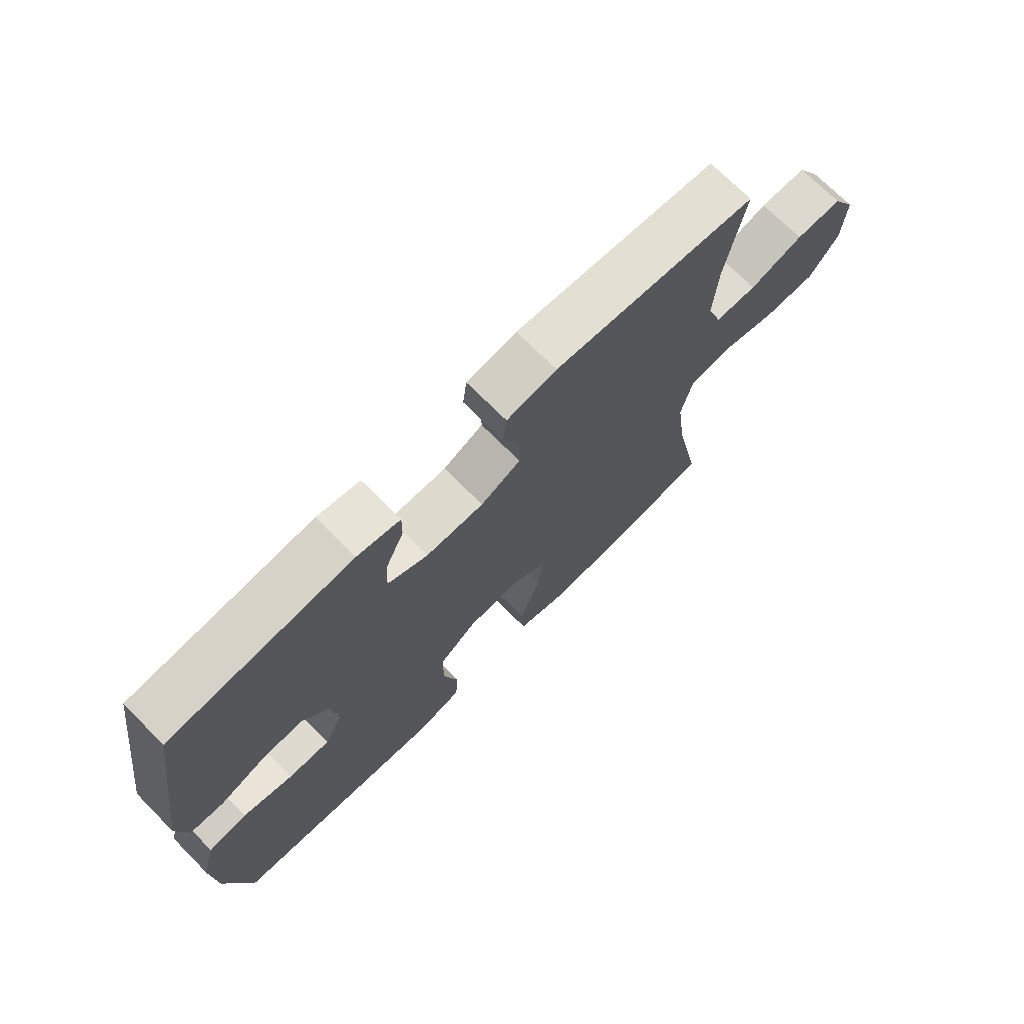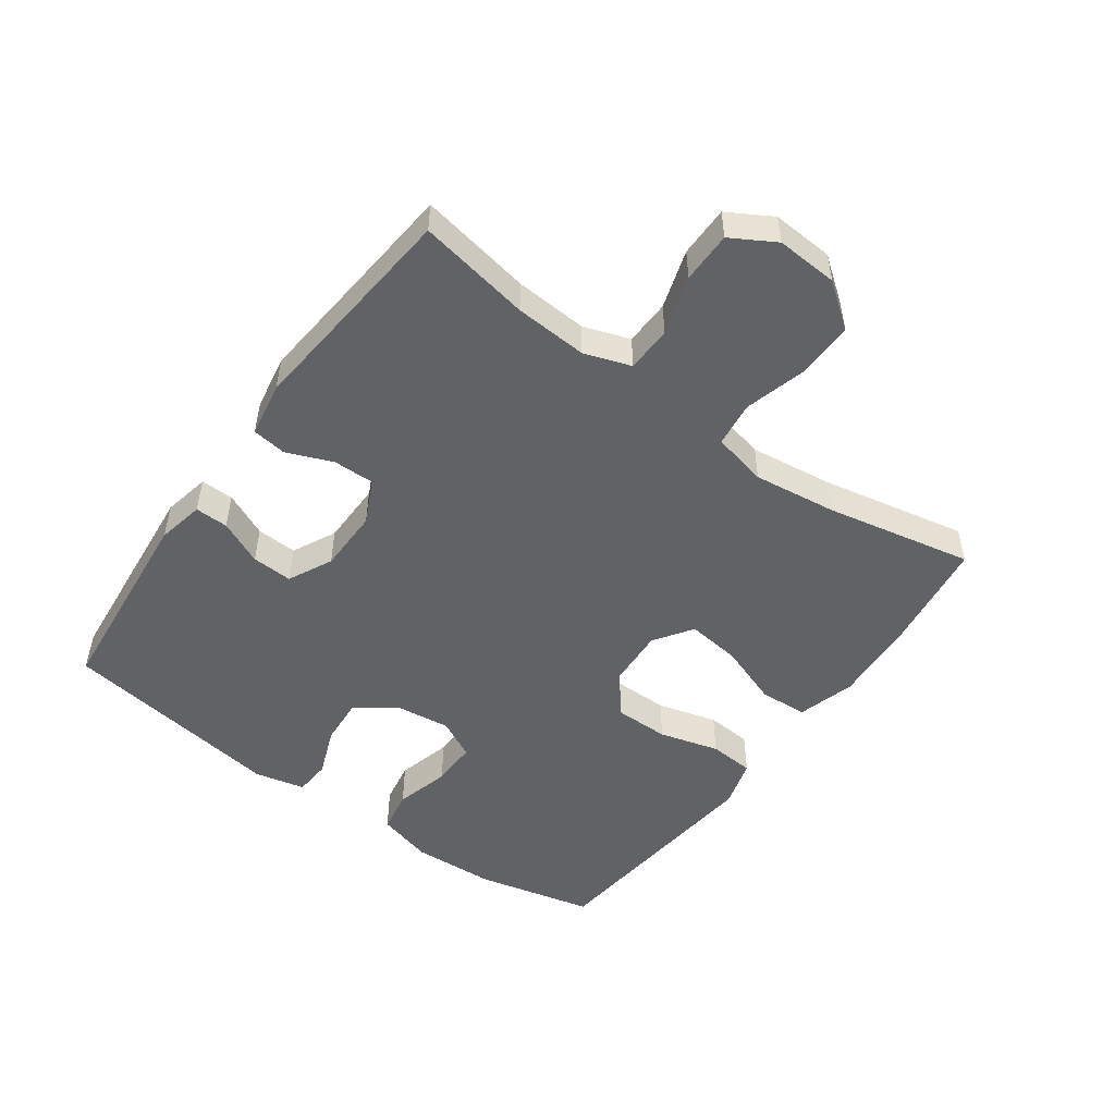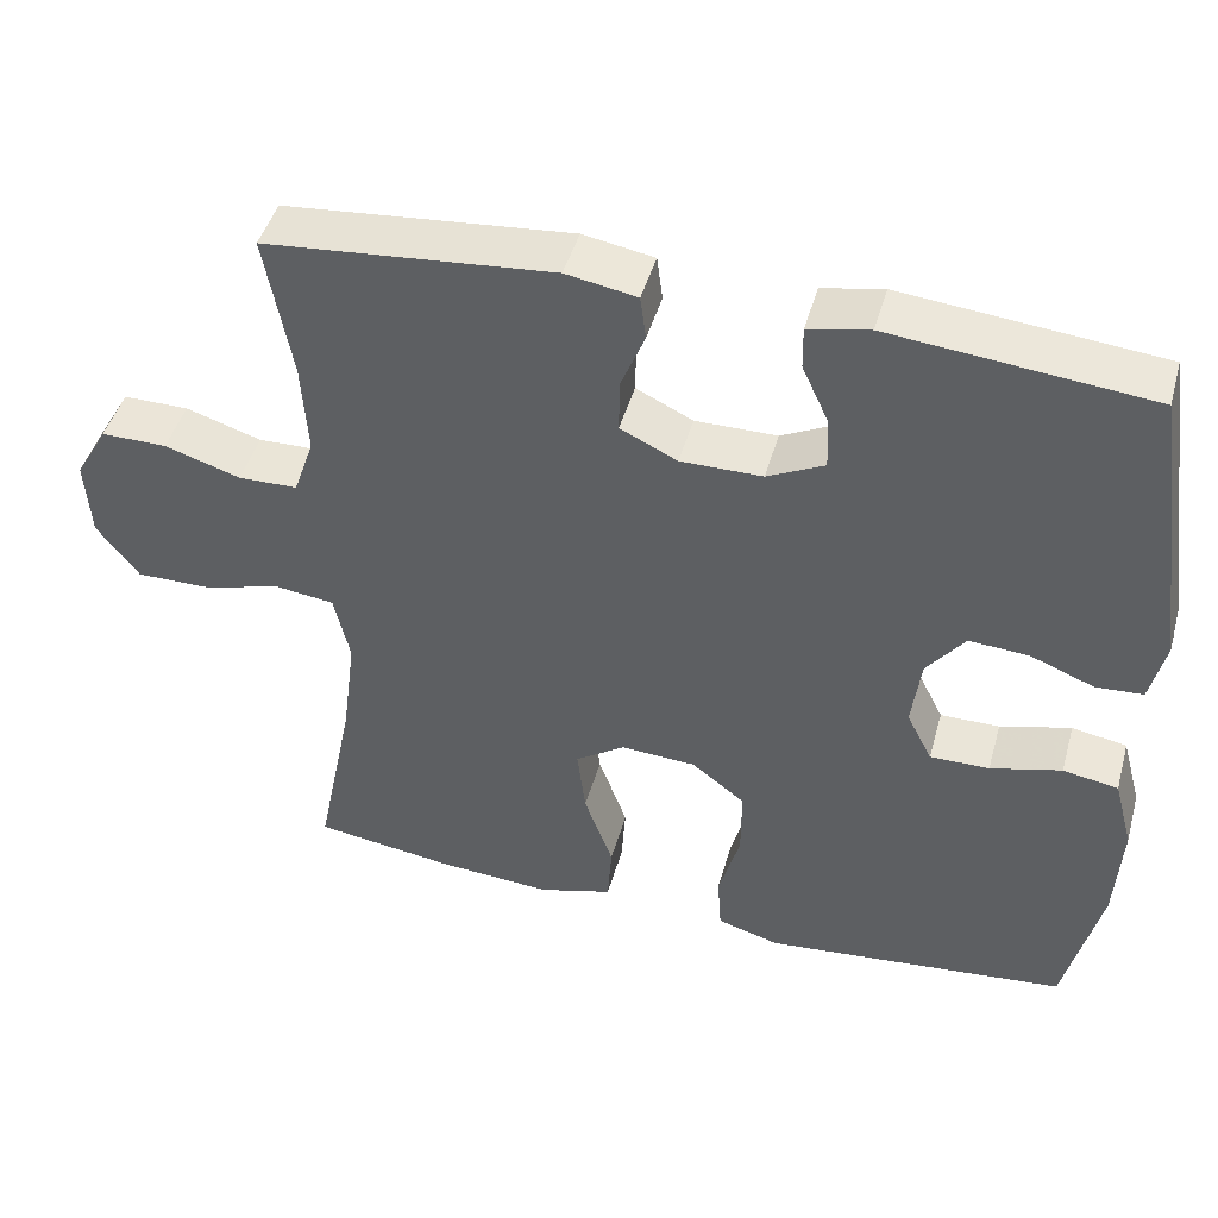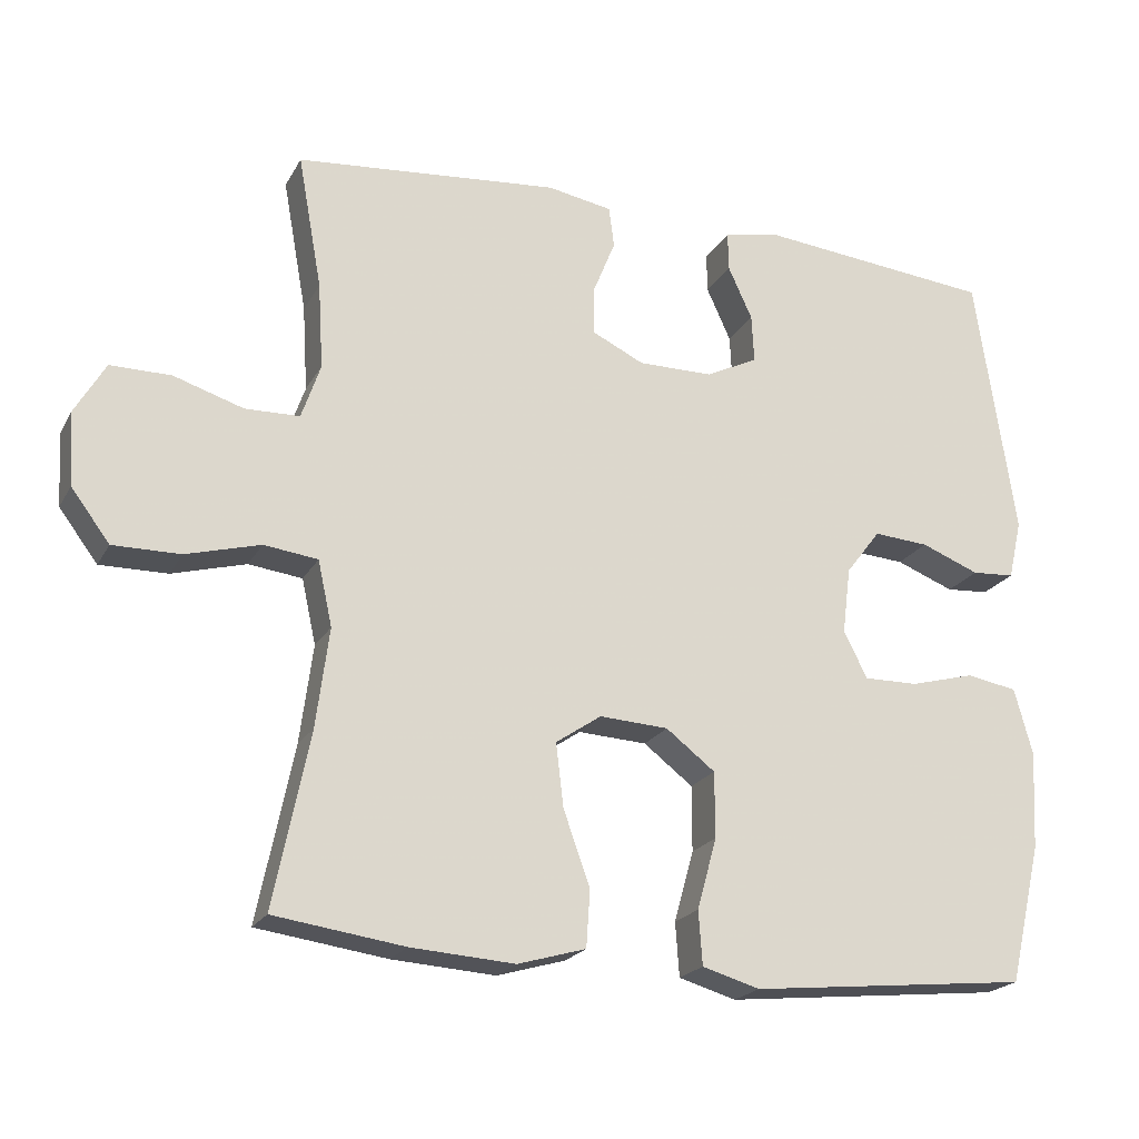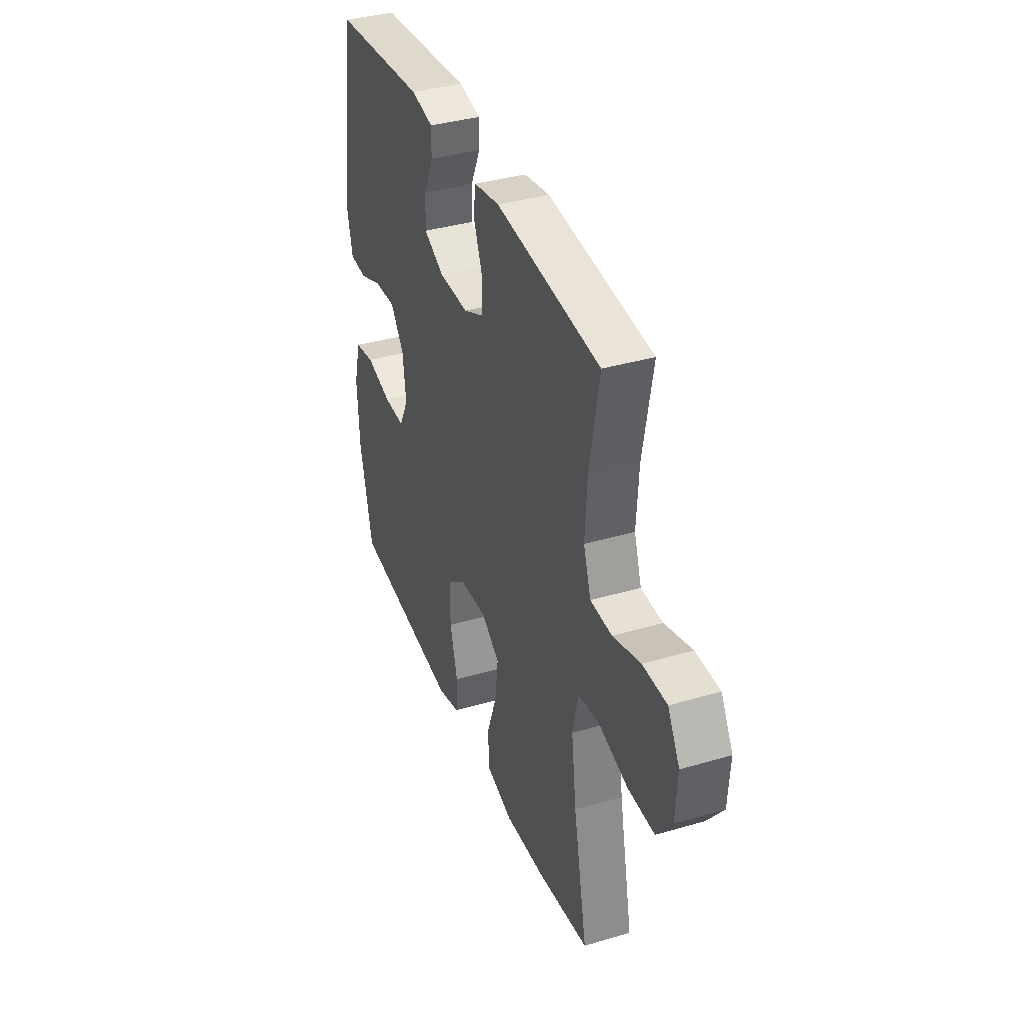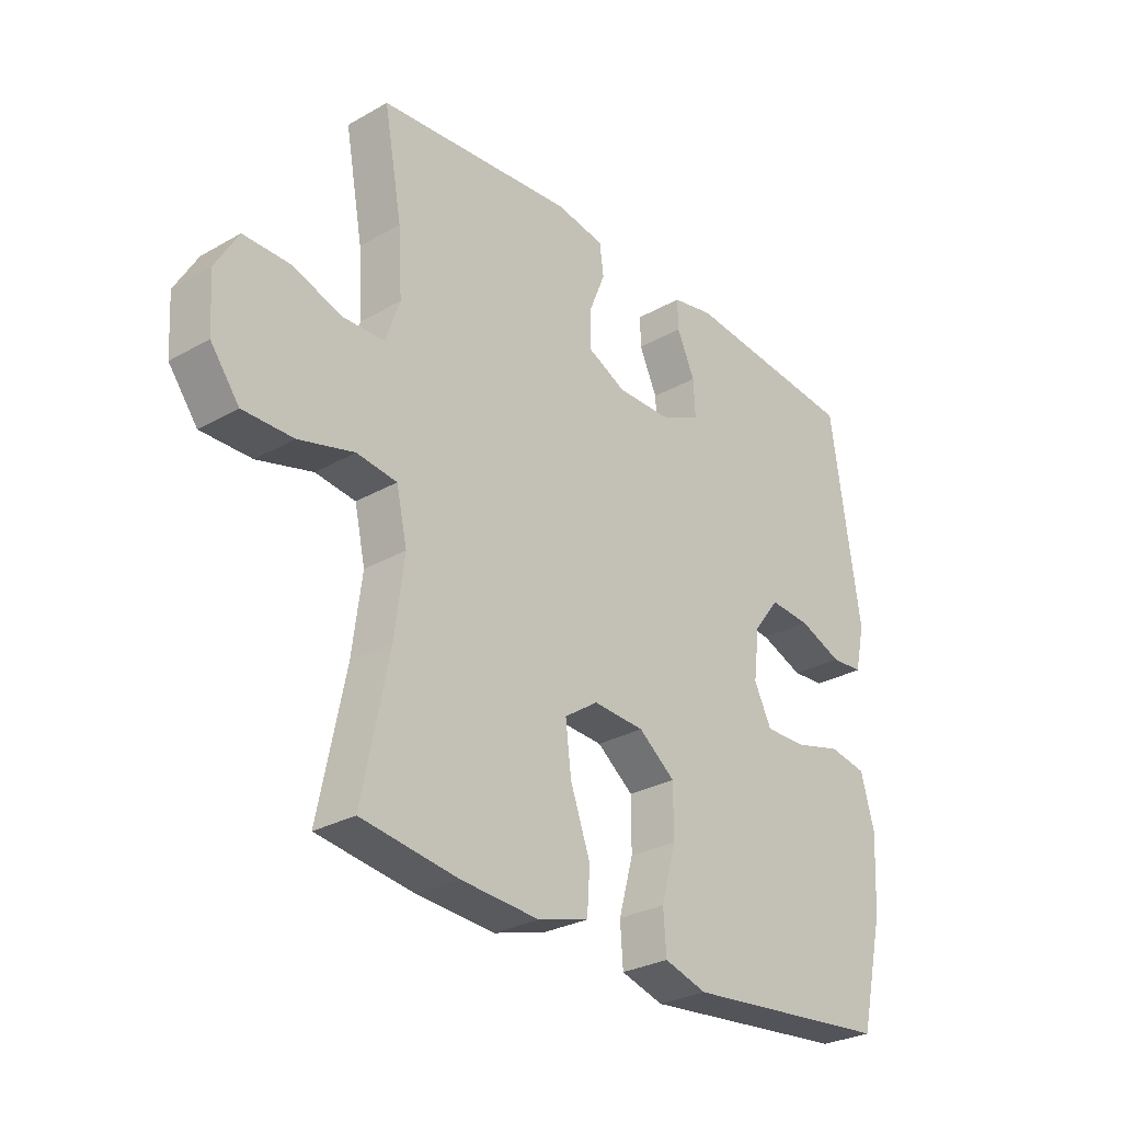
<metadata>
{"format":"obj","ext":"obj","renderer":"f3d","projection":"perspective","resolution":1024,"background":"white","views":[{"elev":71.6,"azim":-44.8,"up":"+Z"},{"elev":-50.5,"azim":54.1,"up":"+Y"},{"elev":45.8,"azim":-164.5,"up":"+Z"},{"elev":-21.2,"azim":158.1,"up":"+Z"},{"elev":37.5,"azim":69.4,"up":"+Z"},{"elev":-28.8,"azim":130.3,"up":"+Z"}]}
</metadata>
<code>
v 0.5 0.07 -0.5
v 0.328 0.07 -0.524
v 0.191 0.07 -0.533
v 0.101 0.07 -0.507
v 0.096 0.07 -0.432
v 0.131 0.07 -0.334
v 0.141 0.07 -0.25
v 0.081 0.07 -0.209
v -0.01 0.07 -0.214
v -0.075 0.07 -0.264
v -0.075 0.07 -0.351
v -0.049 0.07 -0.445
v -0.054 0.07 -0.516
v -0.13 0.07 -0.538
v -0.247 0.07 -0.526
v -0.5 0.07 -0.5
v -0.543 0.07 -0.316
v -0.55 0.07 -0.186
v -0.526 0.07 -0.098
v -0.459 0.07 -0.086
v -0.373 0.07 -0.109
v -0.301 0.07 -0.11
v -0.27 0.07 -0.048
v -0.281 0.07 0.04
v -0.327 0.07 0.1
v -0.4 0.07 0.095
v -0.477 0.07 0.065
v -0.534 0.07 0.069
v -0.552 0.07 0.148
v -0.5 0.07 0.5
v -0.187 0.07 0.53
v -0.113 0.07 0.515
v -0.114 0.07 0.463
v -0.146 0.07 0.393
v -0.149 0.07 0.329
v -0.08 0.07 0.295
v 0.019 0.07 0.294
v 0.088 0.07 0.327
v 0.087 0.07 0.392
v 0.058 0.07 0.464
v 0.065 0.07 0.518
v 0.151 0.07 0.533
v 0.5 0.07 0.5
v 0.468 0.07 0.323
v 0.461 0.07 0.209
v 0.486 0.07 0.136
v 0.558 0.07 0.134
v 0.65 0.07 0.163
v 0.73 0.07 0.163
v 0.77 0.07 0.094
v 0.764 0.07 -0.003
v 0.713 0.07 -0.071
v 0.624 0.07 -0.07
v 0.526 0.07 -0.043
v 0.455 0.07 -0.052
v 0.436 0.07 -0.138
v 0.453 0.07 -0.269
v 0.5 0 -0.5
v 0.328 0 -0.524
v 0.191 0 -0.533
v 0.101 0 -0.507
v 0.096 0 -0.432
v 0.131 0 -0.334
v 0.141 0 -0.25
v 0.081 0 -0.209
v -0.01 0 -0.214
v -0.075 0 -0.264
v -0.075 0 -0.351
v -0.049 0 -0.445
v -0.054 0 -0.516
v -0.13 0 -0.538
v -0.247 0 -0.526
v -0.5 0 -0.5
v -0.543 0 -0.316
v -0.55 0 -0.186
v -0.526 0 -0.098
v -0.459 0 -0.086
v -0.373 0 -0.109
v -0.301 0 -0.11
v -0.27 0 -0.048
v -0.281 0 0.04
v -0.327 0 0.1
v -0.4 0 0.095
v -0.477 0 0.065
v -0.534 0 0.069
v -0.552 0 0.148
v -0.5 0 0.5
v -0.187 0 0.53
v -0.113 0 0.515
v -0.114 0 0.463
v -0.146 0 0.393
v -0.149 0 0.329
v -0.08 0 0.295
v 0.019 0 0.294
v 0.088 0 0.327
v 0.087 0 0.392
v 0.058 0 0.464
v 0.065 0 0.518
v 0.151 0 0.533
v 0.5 0 0.5
v 0.468 0 0.323
v 0.461 0 0.209
v 0.486 0 0.136
v 0.558 0 0.134
v 0.65 0 0.163
v 0.73 0 0.163
v 0.77 0 0.094
v 0.764 0 -0.003
v 0.713 0 -0.071
v 0.624 0 -0.07
v 0.526 0 -0.043
v 0.455 0 -0.052
v 0.436 0 -0.138
v 0.453 0 -0.269
f 51 52 53 54
f 51 54 55
f 50 51 55
f 47 48 49 50
f 46 47 50 55
f 45 46 55 56
f 41 42 43 44
f 39 40 41 44
f 38 39 44 45
f 37 38 45 56
f 31 32 33 34
f 31 34 35
f 30 31 35
f 29 30 35 36
f 26 27 28 29
f 25 26 29 36
f 18 19 20 21
f 18 21 22
f 17 18 22
f 16 17 22
f 15 16 22
f 14 15 22 23
f 11 12 13 14
f 10 11 14 23
f 3 4 5 6
f 3 6 7
f 57 1 2 3
f 57 3 7
f 56 57 7 8
f 37 56 8 9
f 24 25 36 37
f 23 24 37
f 9 10 23 37
f 111 110 109 108
f 112 111 108
f 112 108 107
f 107 106 105 104
f 112 107 104 103
f 113 112 103 102
f 101 100 99 98
f 101 98 97 96
f 102 101 96 95
f 113 102 95 94
f 91 90 89 88
f 92 91 88
f 92 88 87
f 93 92 87 86
f 86 85 84 83
f 93 86 83 82
f 78 77 76 75
f 79 78 75
f 79 75 74
f 79 74 73
f 79 73 72
f 80 79 72 71
f 71 70 69 68
f 80 71 68 67
f 63 62 61 60
f 64 63 60
f 60 59 58 114
f 64 60 114
f 65 64 114 113
f 66 65 113 94
f 94 93 82 81
f 94 81 80
f 94 80 67 66
f 1 58 59 2
f 2 59 60 3
f 3 60 61 4
f 4 61 62 5
f 5 62 63 6
f 6 63 64 7
f 7 64 65 8
f 8 65 66 9
f 9 66 67 10
f 10 67 68 11
f 11 68 69 12
f 12 69 70 13
f 13 70 71 14
f 14 71 72 15
f 15 72 73 16
f 16 73 74 17
f 17 74 75 18
f 18 75 76 19
f 19 76 77 20
f 20 77 78 21
f 21 78 79 22
f 22 79 80 23
f 23 80 81 24
f 24 81 82 25
f 25 82 83 26
f 26 83 84 27
f 27 84 85 28
f 28 85 86 29
f 29 86 87 30
f 30 87 88 31
f 31 88 89 32
f 32 89 90 33
f 33 90 91 34
f 34 91 92 35
f 35 92 93 36
f 36 93 94 37
f 37 94 95 38
f 38 95 96 39
f 39 96 97 40
f 40 97 98 41
f 41 98 99 42
f 42 99 100 43
f 43 100 101 44
f 44 101 102 45
f 45 102 103 46
f 46 103 104 47
f 47 104 105 48
f 48 105 106 49
f 49 106 107 50
f 50 107 108 51
f 51 108 109 52
f 52 109 110 53
f 53 110 111 54
f 54 111 112 55
f 55 112 113 56
f 56 113 114 57
f 57 114 58 1

</code>
